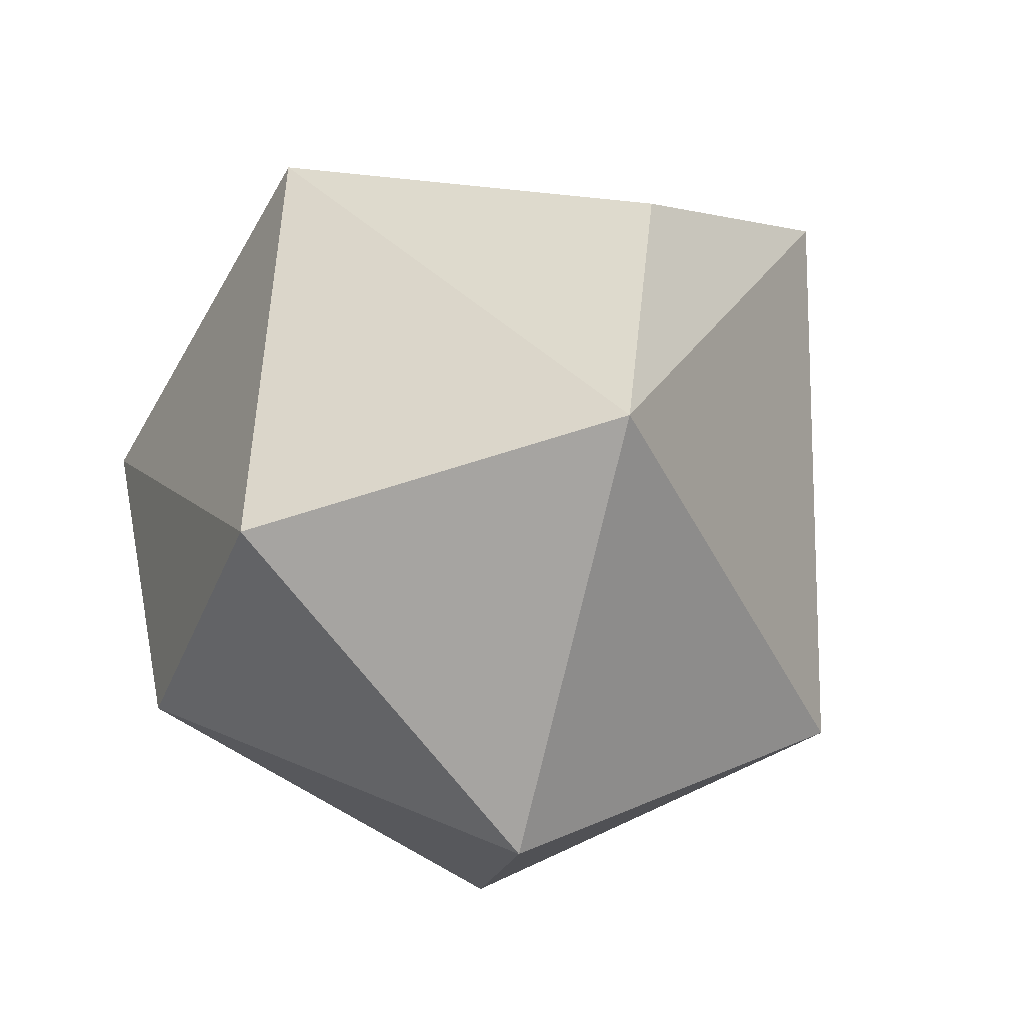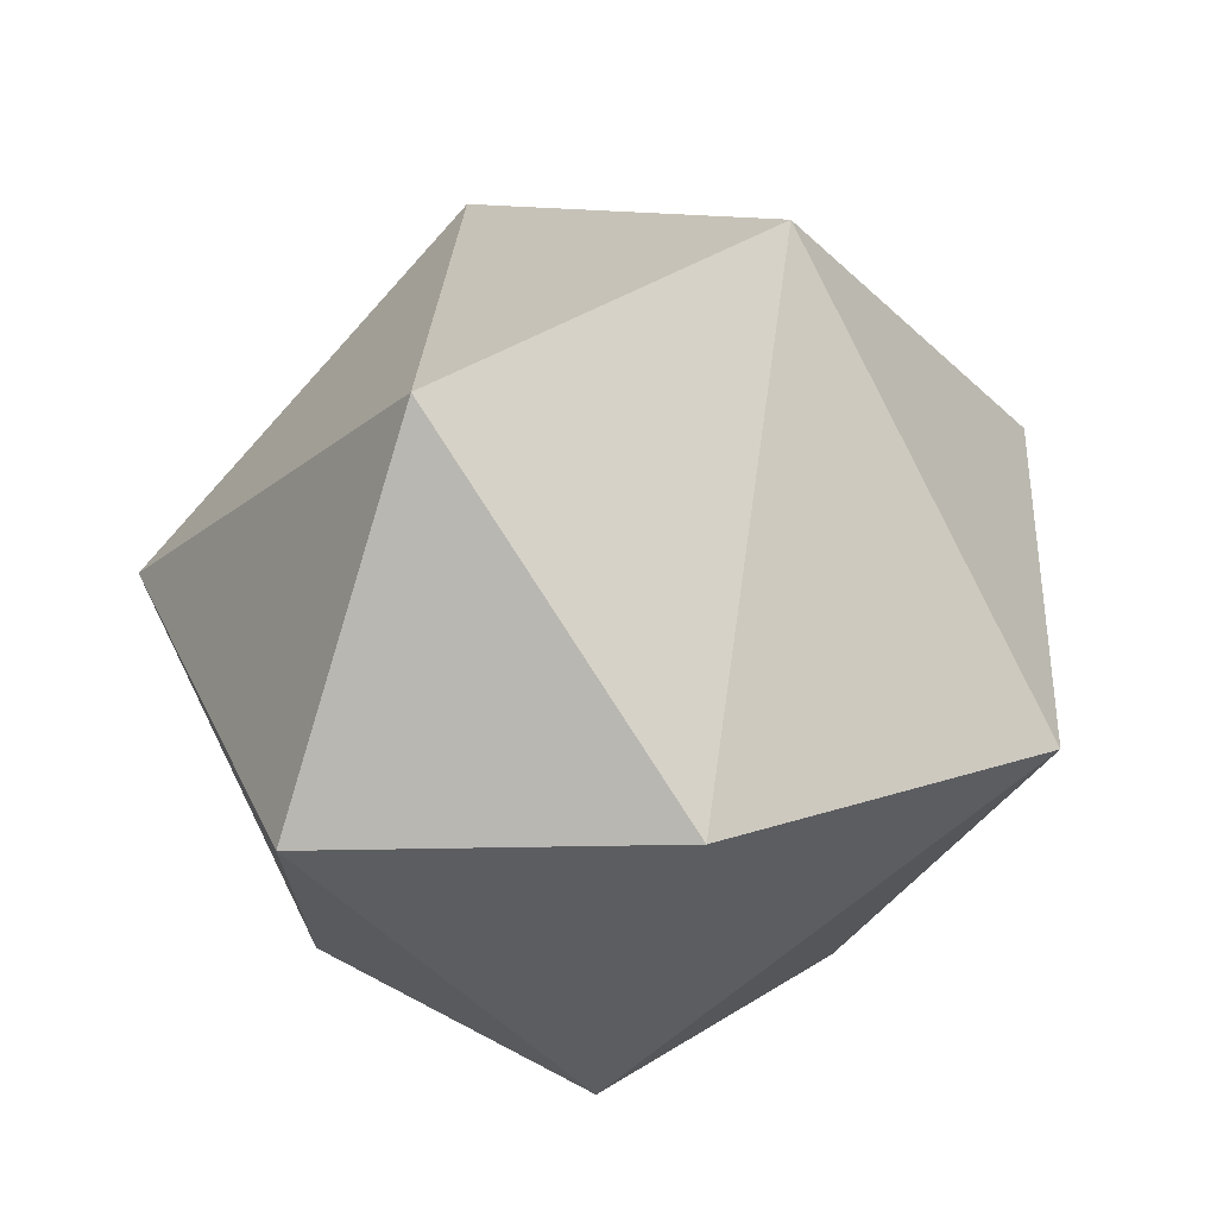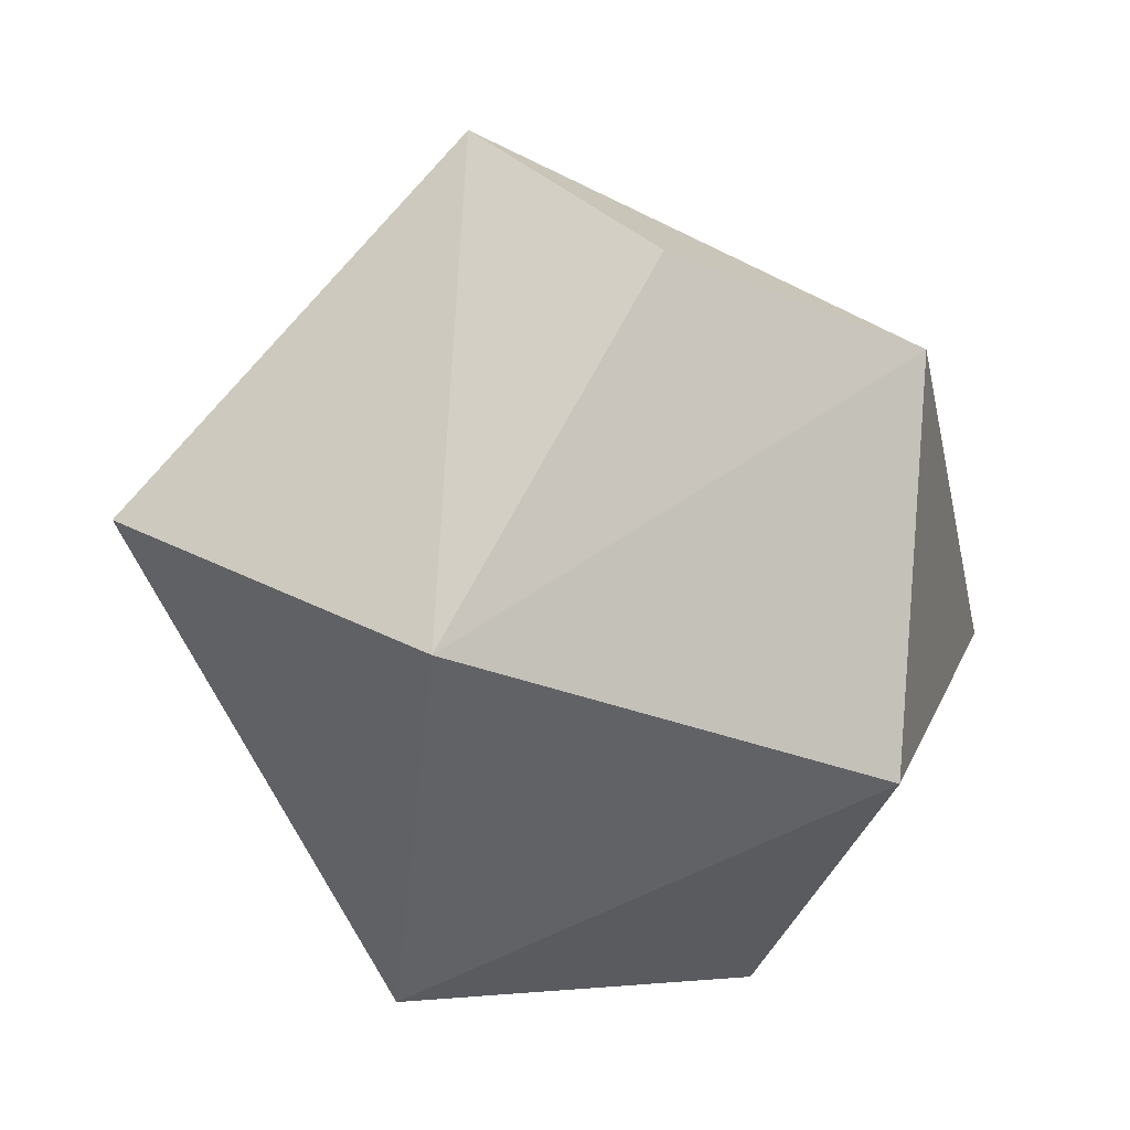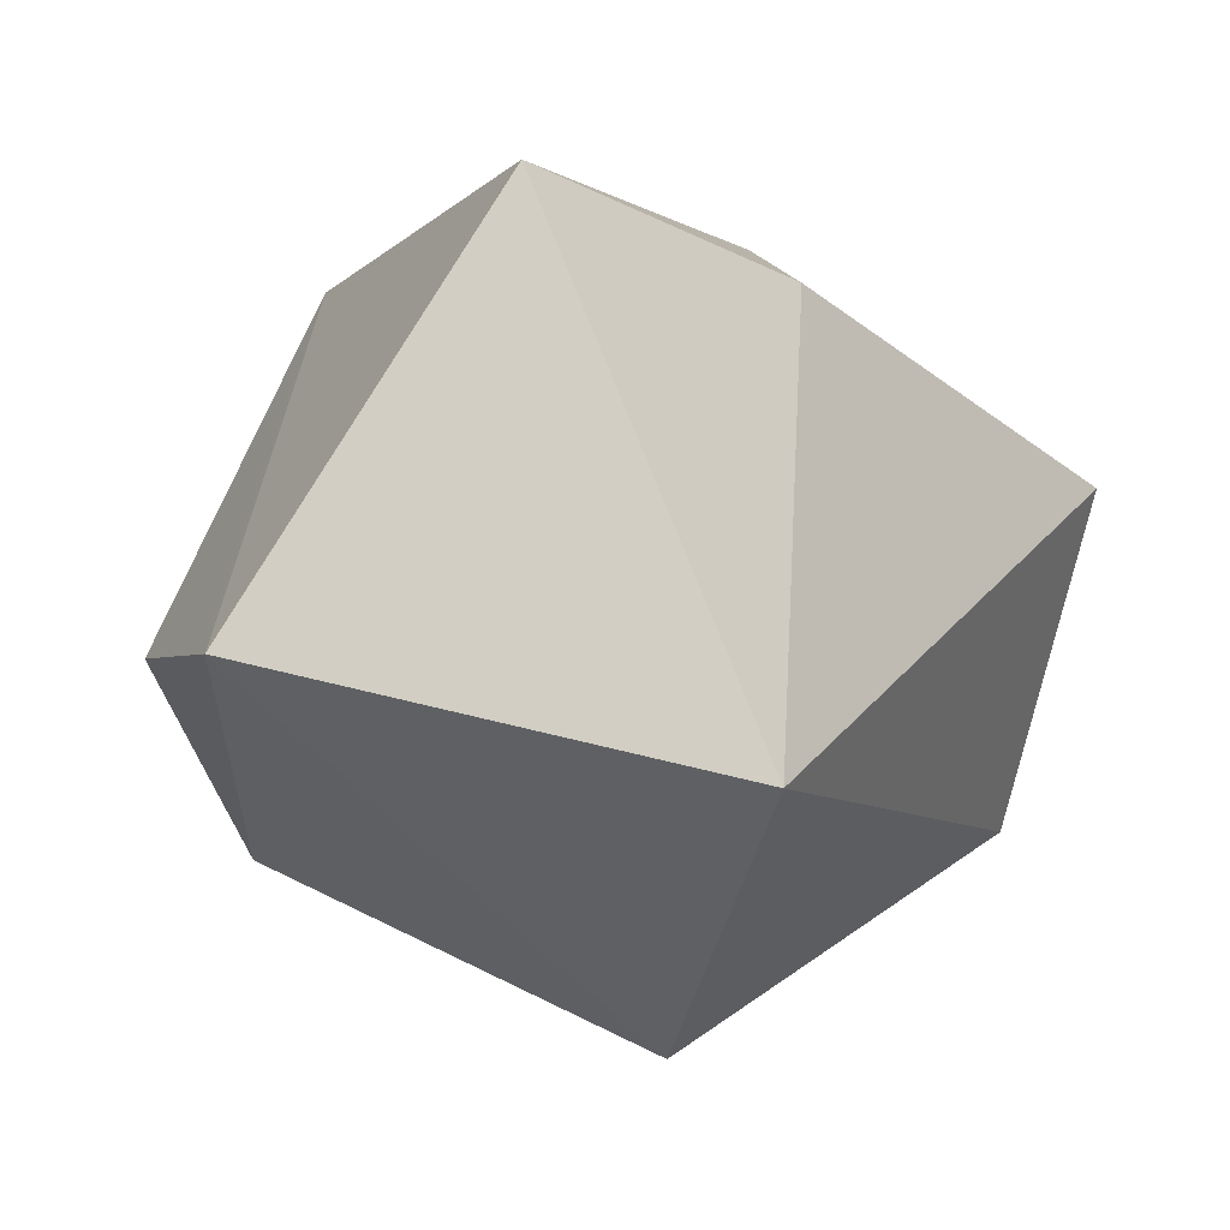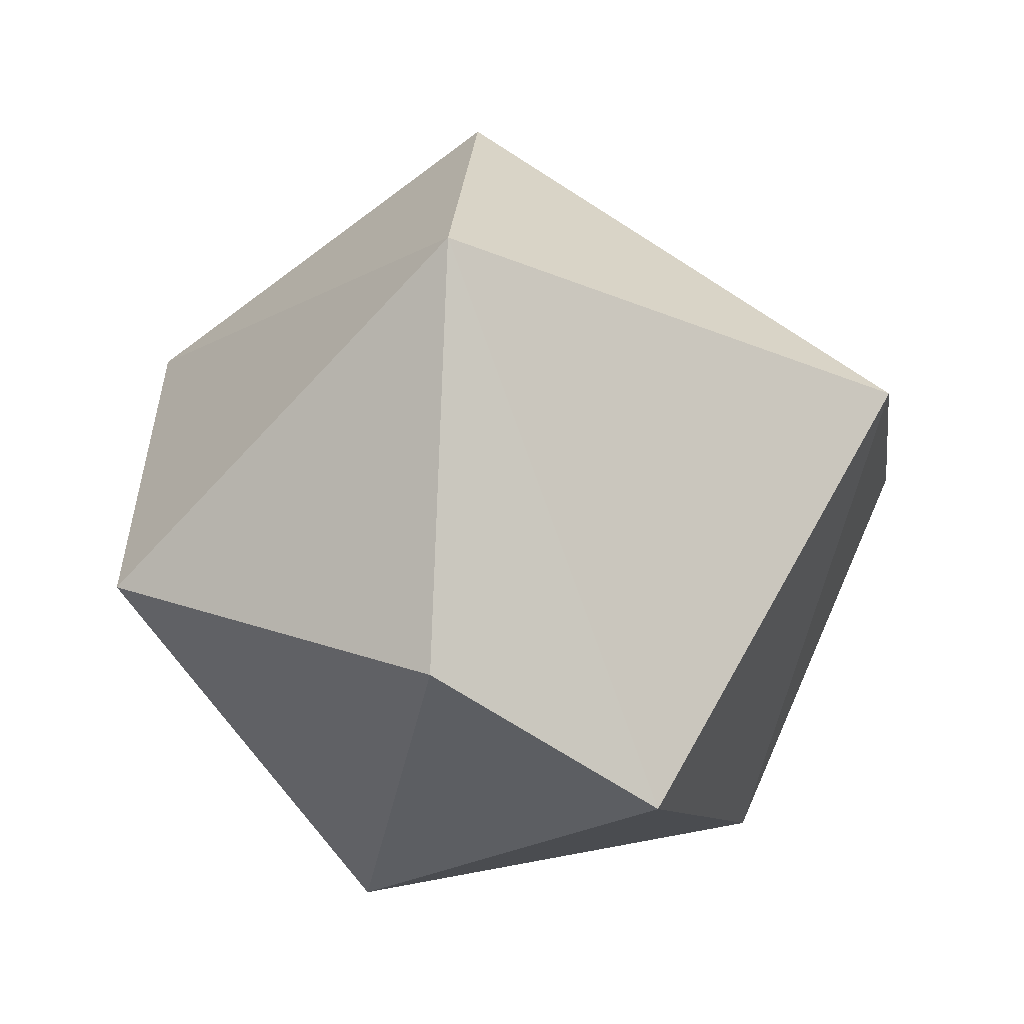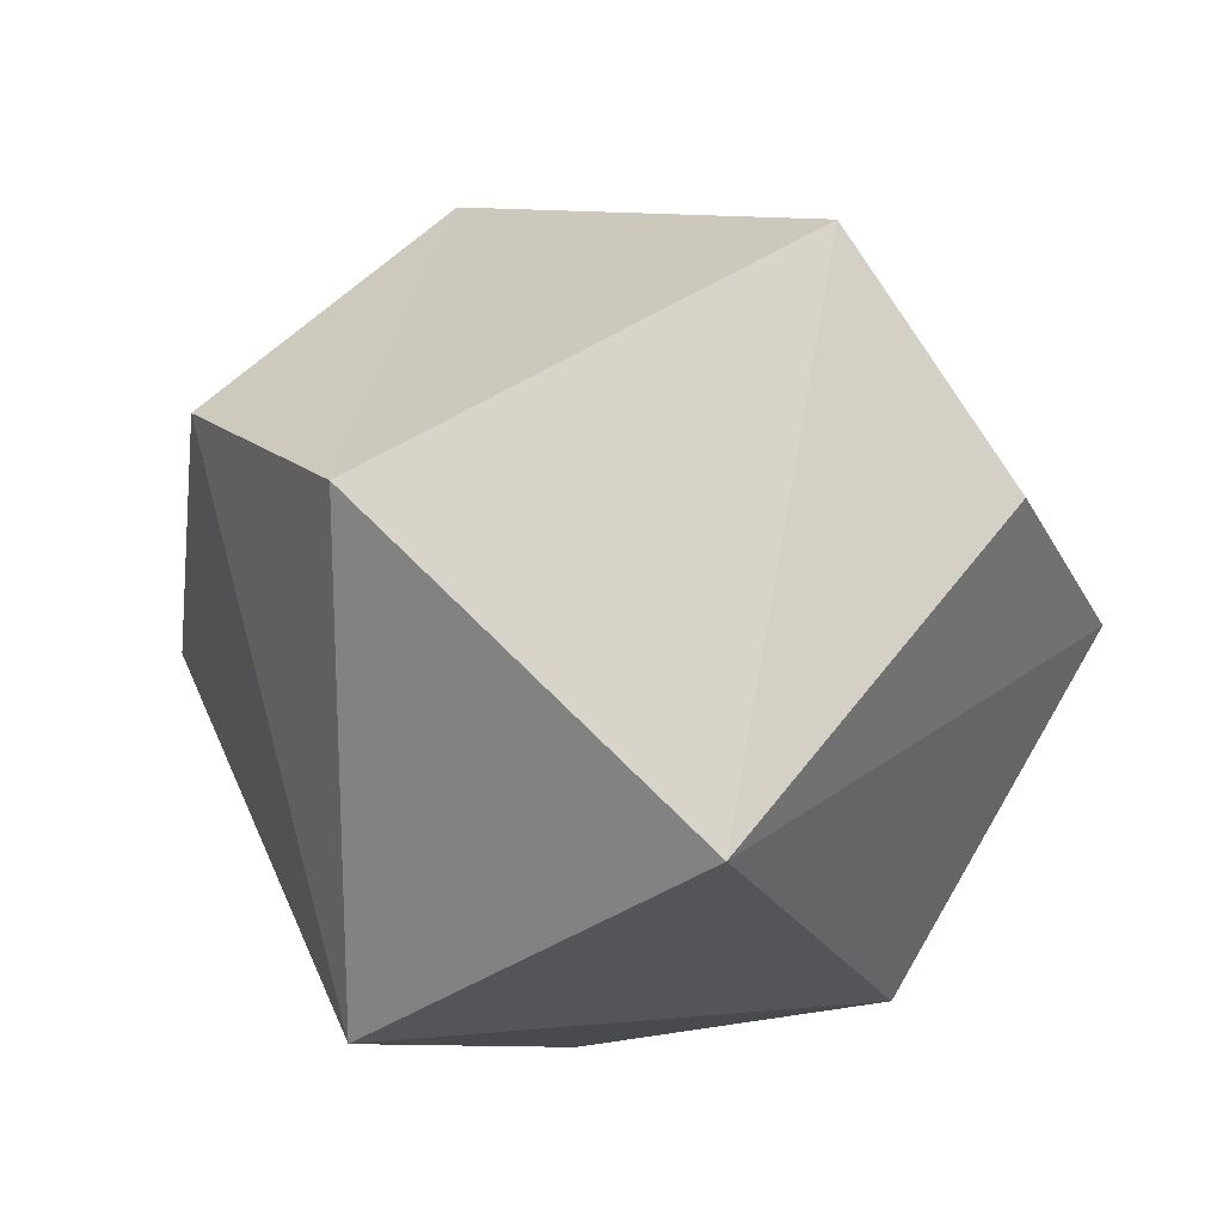
<metadata>
{"format":"obj","ext":"obj","renderer":"f3d","projection":"perspective","resolution":1024,"background":"white","views":[{"elev":-52.1,"azim":-111.1,"up":"+Y"},{"elev":40.2,"azim":47.7,"up":"+Z"},{"elev":-43.2,"azim":-98.7,"up":"+Z"},{"elev":37.8,"azim":-7.1,"up":"+Y"},{"elev":32.8,"azim":170.6,"up":"+Z"},{"elev":-25.7,"azim":-140.8,"up":"+Z"}]}
</metadata>
<code>
o Icosphere
v -11.76 -0.4321 -36.2
v 9.735 50.36 50.9
v -29.21 52.65 -39.85
v 22.05 50.36 -46.9
v 51.42 50.36 6.472
v -8.908 87.64 -6.472
v 8.908 -18.43 6.472
v -0.1809 8.415 44.61
v 42.38 8.415 13.96
v -42.51 1.037 -0
v 26.37 8.415 -35.99
v -44.49 52.44 26.05
v -52.19 31.93 -2e-06
v 16.95 82.49 12.31
f 7 10 1
f 1 10 3
f 9 5 2
f 8 2 12
f 1 3 4
f 11 4 5
f 2 5 14
f 12 2 6
f 3 12 6
f 4 3 6
f 5 4 14
f 14 4 6
f 6 2 14
f 13 12 3
f 11 1 4
f 3 10 13
f 13 10 12
f 10 8 12
f 8 9 2
f 9 11 5
f 7 1 11
f 7 8 10
f 9 7 11
f 7 9 8

</code>
